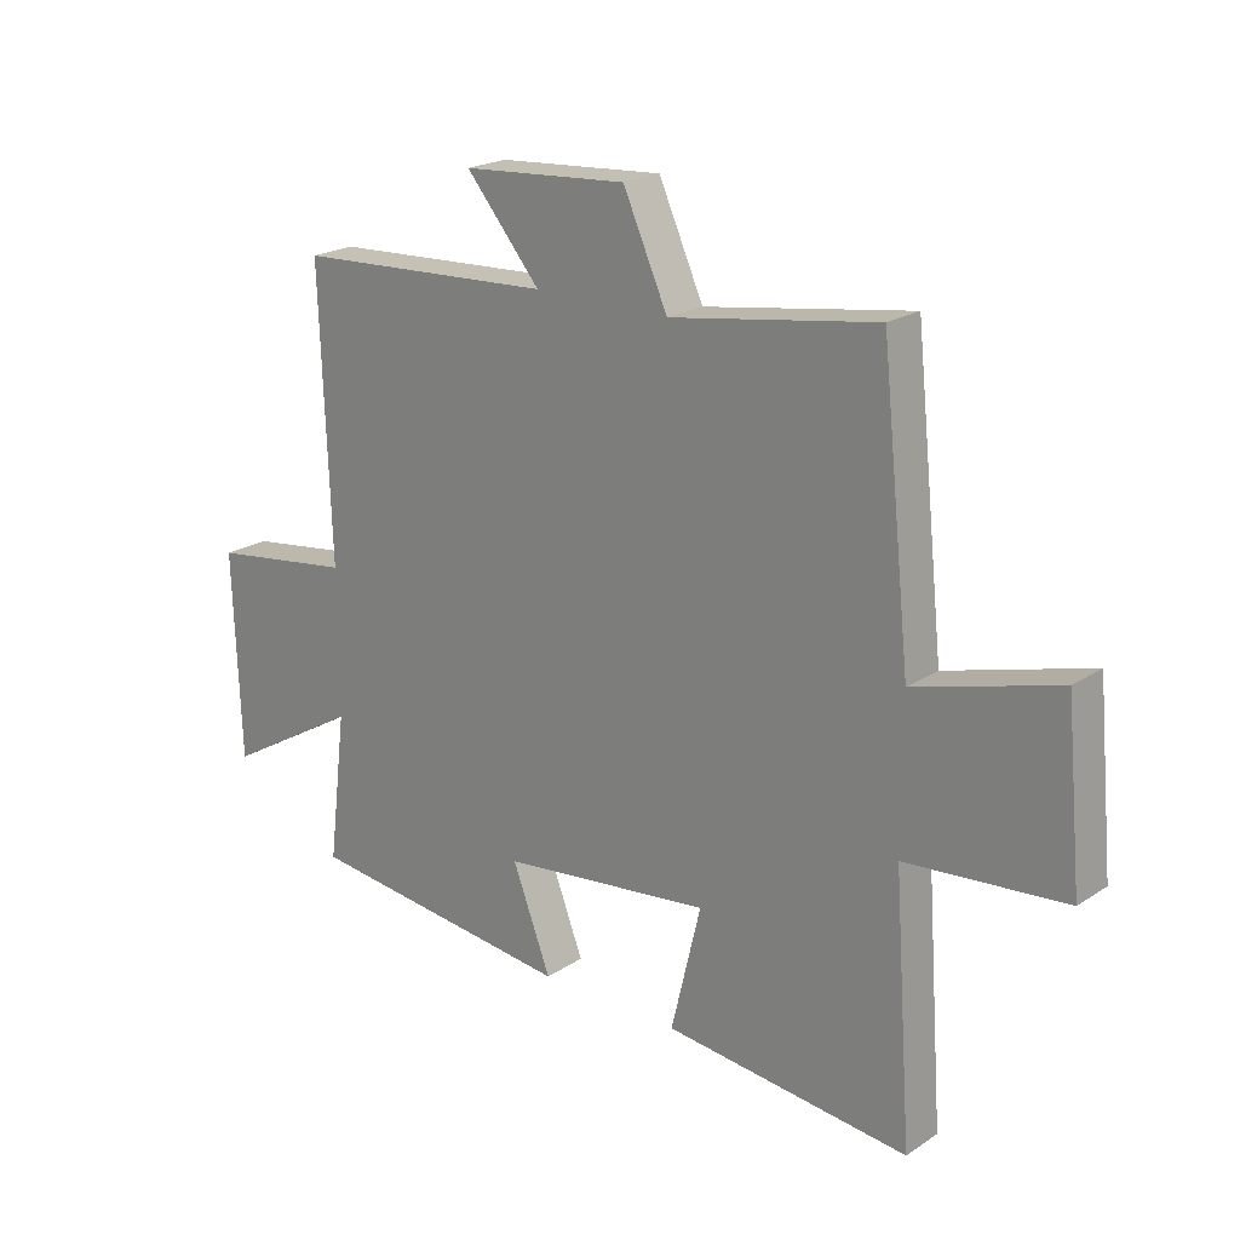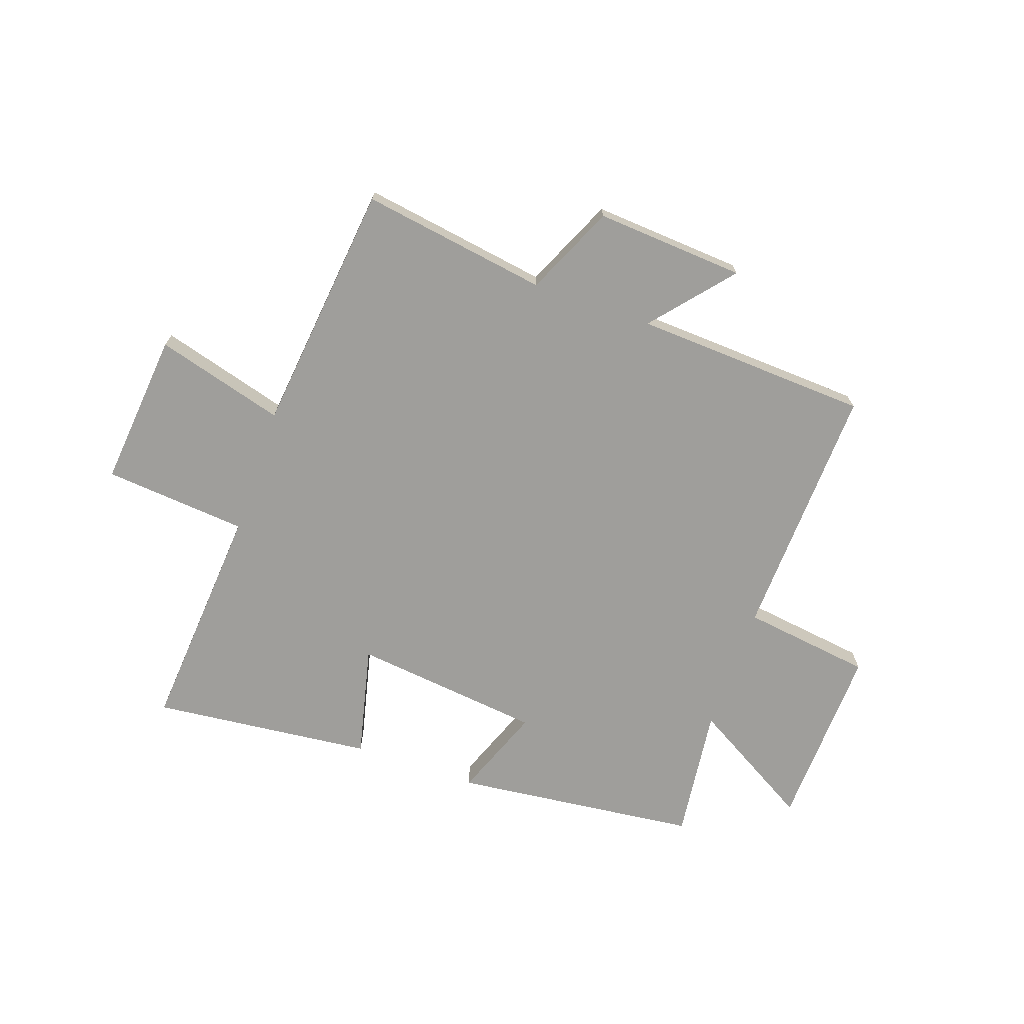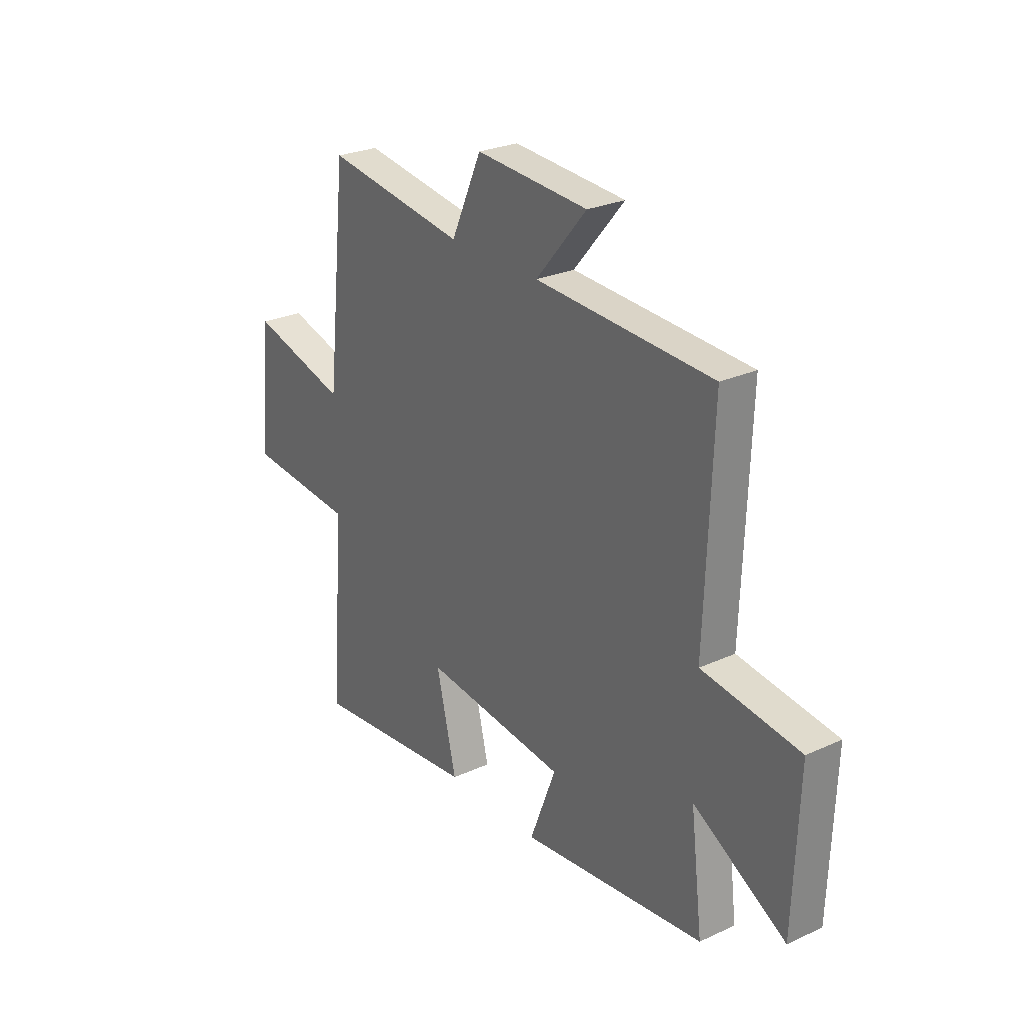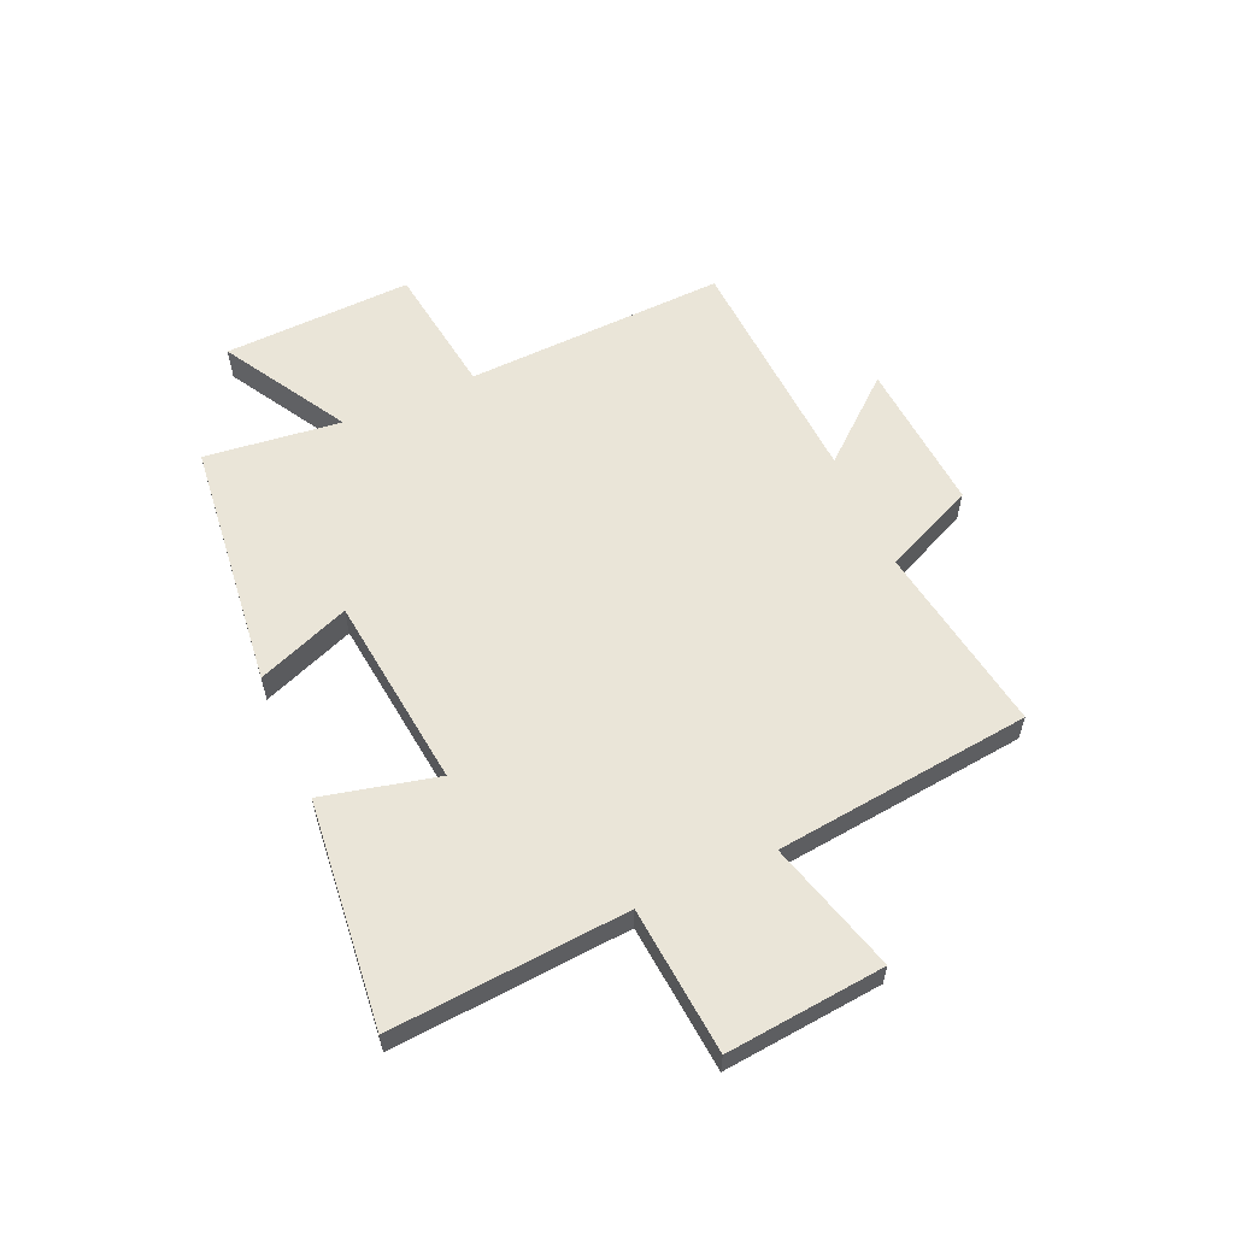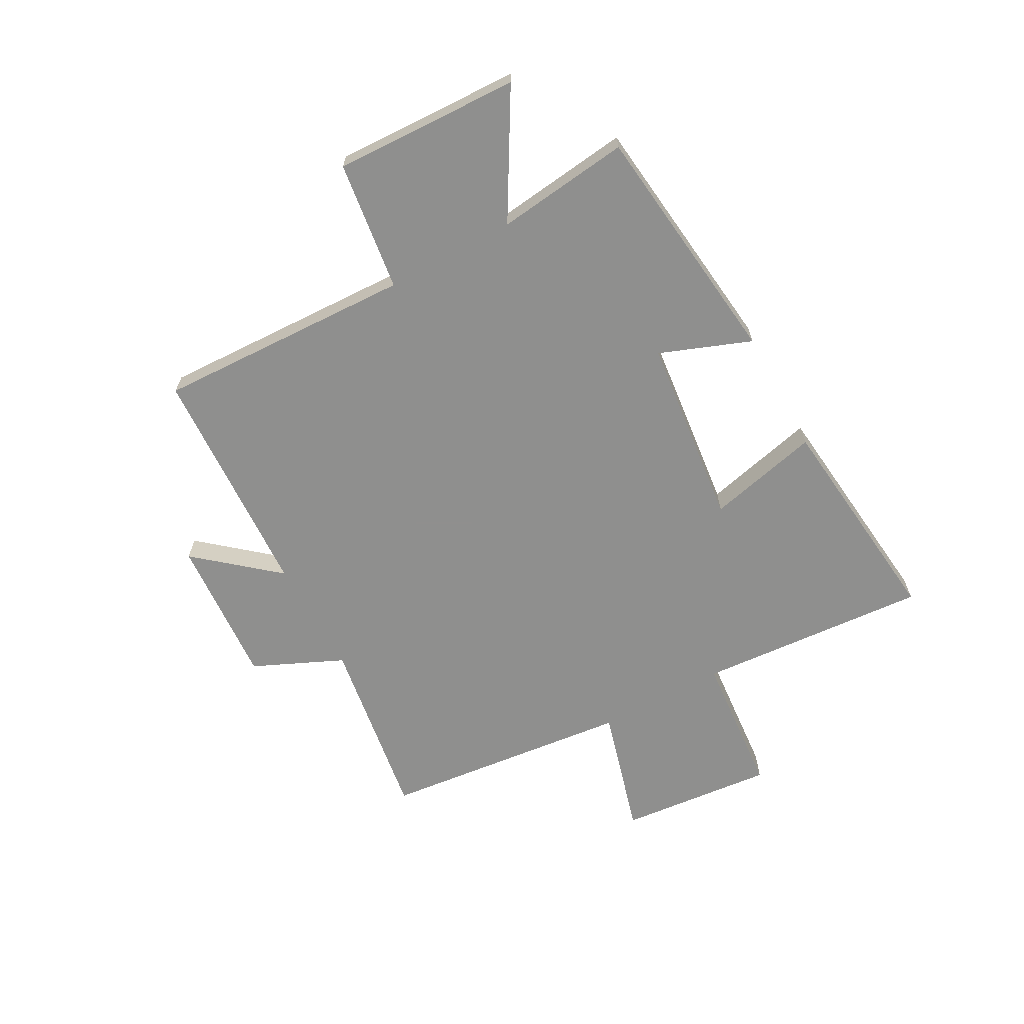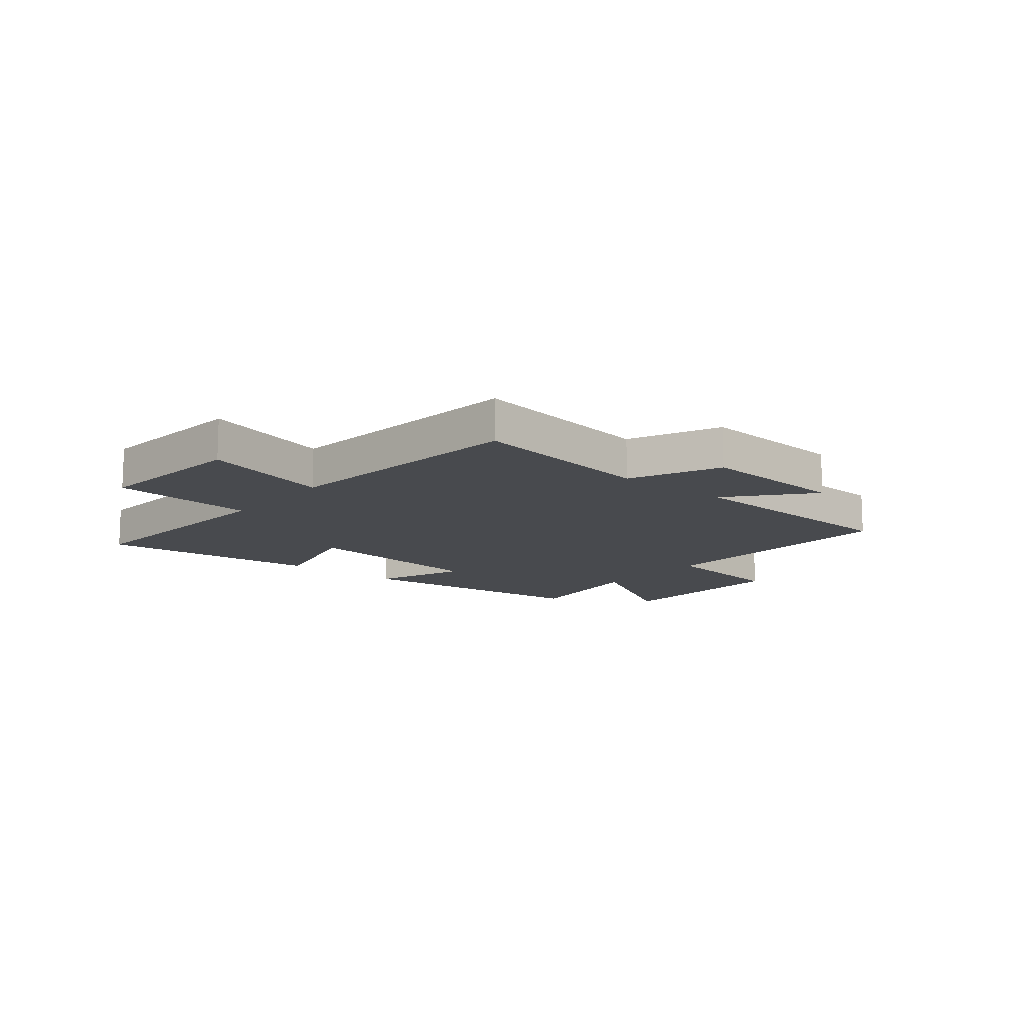
<metadata>
{"format":"obj","ext":"obj","renderer":"f3d","projection":"perspective","resolution":1024,"background":"white","views":[{"elev":21.0,"azim":-139.3,"up":"+Z"},{"elev":-70.8,"azim":-19.3,"up":"+Y"},{"elev":26.3,"azim":54.2,"up":"+Z"},{"elev":58.7,"azim":-114.0,"up":"+Y"},{"elev":-65.3,"azim":118.7,"up":"+Y"},{"elev":-12.9,"azim":-39.4,"up":"+Y"}]}
</metadata>
<code>
v 0.529 0.07 -0.45
v 0.092 0.07 -0.5
v 0.154 0.07 -0.338
v -0.184 0.07 -0.3
v -0.136 0.07 -0.5
v -0.53 0.07 -0.542
v -0.5 0.07 -0.13
v -0.756 0.07 -0.108
v -0.73 0.07 0.168
v -0.5 0.07 0.104
v -0.452 0.07 0.551
v -0.12 0.07 0.5
v -0.048 0.07 0.66
v 0.218 0.07 0.642
v 0.098 0.07 0.5
v 0.517 0.07 0.479
v 0.5 0.07 0.022
v 0.731 0.07 -0.009
v 0.719 0.07 -0.339
v 0.5 0.07 -0.212
v 0.529 0 -0.45
v 0.092 0 -0.5
v 0.154 0 -0.338
v -0.184 0 -0.3
v -0.136 0 -0.5
v -0.53 0 -0.542
v -0.5 0 -0.13
v -0.756 0 -0.108
v -0.73 0 0.168
v -0.5 0 0.104
v -0.452 0 0.551
v -0.12 0 0.5
v -0.048 0 0.66
v 0.218 0 0.642
v 0.098 0 0.5
v 0.517 0 0.479
v 0.5 0 0.022
v 0.731 0 -0.009
v 0.719 0 -0.339
v 0.5 0 -0.212
f 17 18 19 20
f 15 16 17
f 15 17 20
f 12 13 14 15
f 12 15 20 1
f 10 11 12 1
f 7 8 9 10
f 4 5 6 7
f 3 4 7 10
f 1 2 3
f 1 3 10
f 40 39 38 37
f 37 36 35
f 40 37 35
f 35 34 33 32
f 21 40 35 32
f 21 32 31 30
f 30 29 28 27
f 27 26 25 24
f 30 27 24 23
f 23 22 21
f 30 23 21
f 1 21 22 2
f 2 22 23 3
f 3 23 24 4
f 4 24 25 5
f 5 25 26 6
f 6 26 27 7
f 7 27 28 8
f 8 28 29 9
f 9 29 30 10
f 10 30 31 11
f 11 31 32 12
f 12 32 33 13
f 13 33 34 14
f 14 34 35 15
f 15 35 36 16
f 16 36 37 17
f 17 37 38 18
f 18 38 39 19
f 19 39 40 20
f 20 40 21 1

</code>
